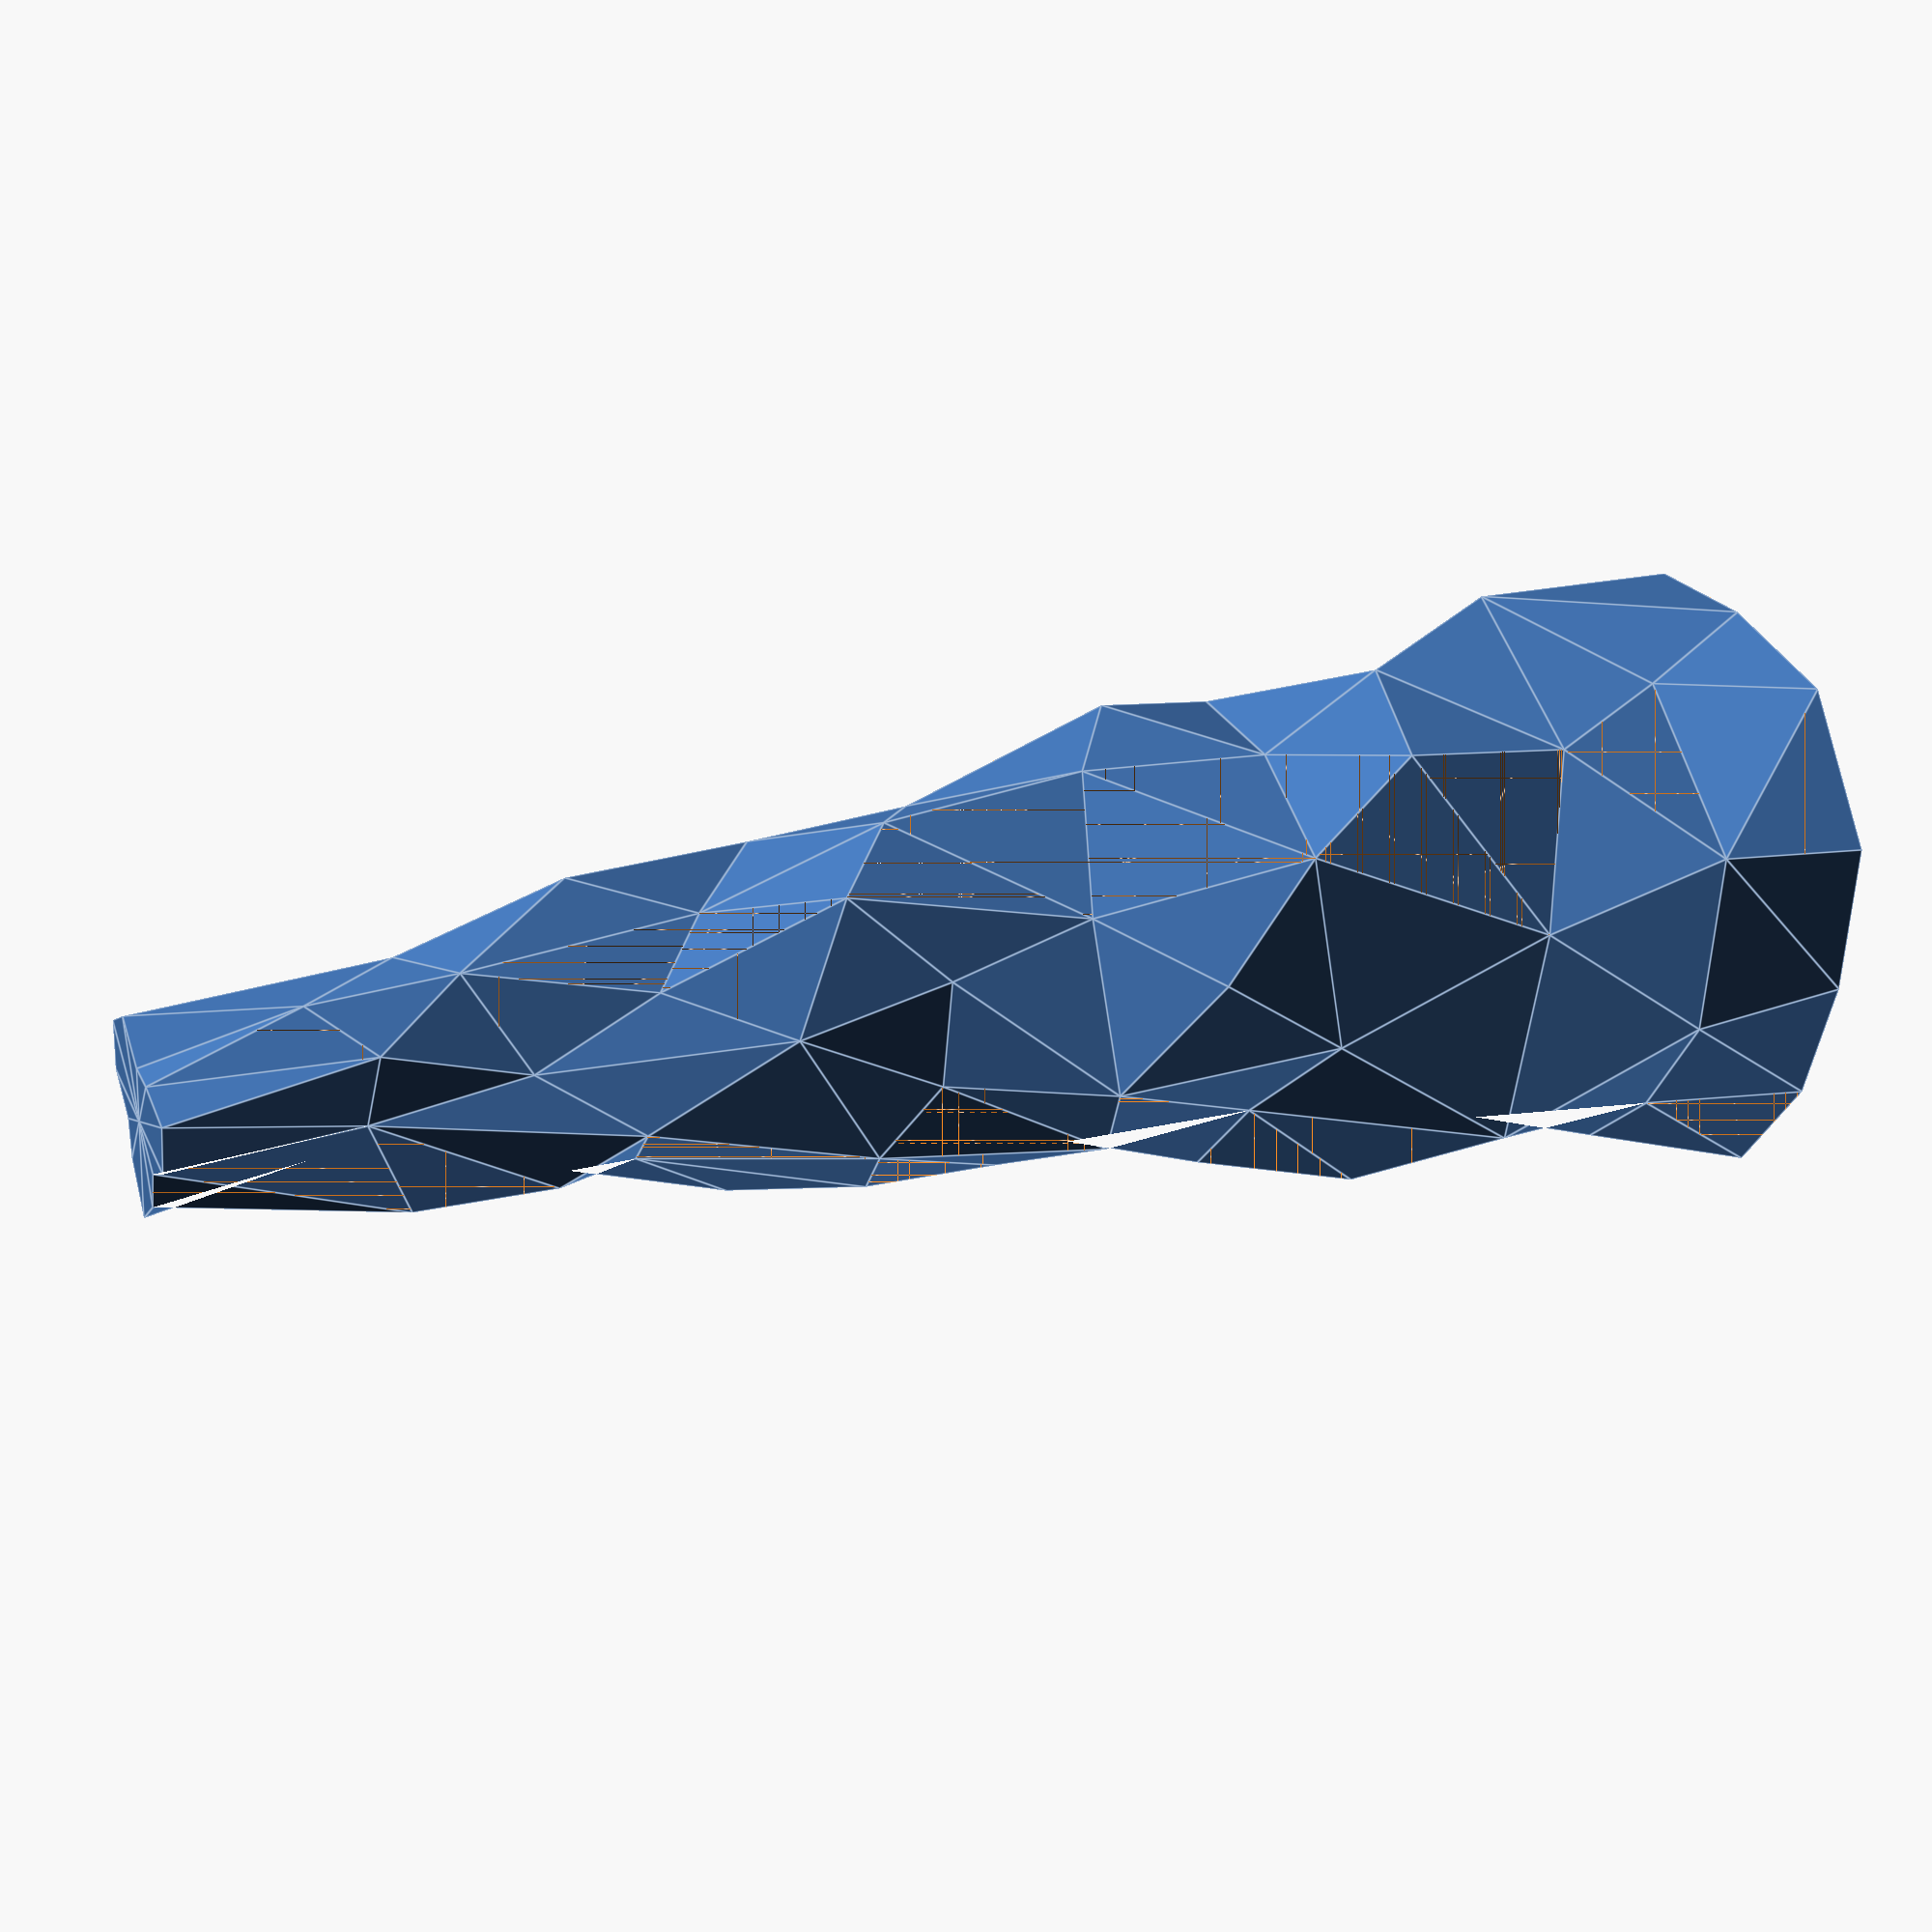
<openscad>


difference() {
	polyhedron(faces = [[0, 22, 70], [0, 70, 92], [0, 92, 2], [1, 3, 97], [1, 37, 23], [1, 97, 37], [4, 103, 6], [5, 97, 3], [6, 4, 103], [6, 103, 99], [7, 9, 76], [7, 76, 102], [7, 102, 5], [8, 6, 99], [8, 99, 105], [8, 105, 10], [10, 87, 12], [11, 72, 83], [11, 76, 9], [11, 83, 76], [12, 93, 14], [13, 72, 11], [14, 55, 16], [14, 93, 55], [16, 55, 18], [17, 19, 85], [20, 75, 22], [21, 23, 77], [21, 77, 19], [23, 37, 42], [23, 42, 77], [24, 37, 97], [24, 54, 68], [24, 68, 60], [24, 94, 37], [25, 36, 89], [25, 89, 74], [25, 90, 36], [26, 45, 108], [26, 50, 79], [26, 79, 45], [26, 108, 43], [27, 51, 39], [27, 71, 84], [28, 31, 74], [28, 35, 101], [28, 57, 35], [28, 74, 89], [28, 89, 57], [28, 101, 31], [29, 43, 63], [29, 84, 43], [30, 81, 101], [31, 58, 69], [31, 69, 74], [31, 81, 58], [31, 101, 81], [32, 64, 107], [33, 38, 106], [33, 49, 69], [33, 67, 92], [33, 69, 38], [33, 70, 75], [33, 75, 49], [33, 92, 70], [33, 106, 67], [34, 65, 104], [34, 67, 106], [34, 82, 99], [34, 99, 103], [34, 103, 67], [34, 104, 109], [34, 106, 65], [34, 109, 82], [35, 28, 57], [35, 57, 66], [36, 59, 78], [36, 78, 89], [36, 89, 25], [37, 24, 94], [37, 97, 24], [38, 32, 65], [38, 65, 106], [38, 69, 58], [39, 27, 51], [39, 40, 66], [39, 51, 40], [39, 66, 71], [39, 71, 27], [40, 39, 51], [42, 37, 94], [42, 51, 77], [43, 95, 26], [44, 30, 56], [44, 32, 91], [44, 41, 64], [44, 64, 32], [44, 91, 30], [45, 26, 79], [45, 53, 107], [45, 79, 53], [46, 29, 83], [46, 83, 72], [46, 84, 29], [47, 24, 60], [47, 56, 88], [47, 60, 56], [47, 88, 94], [47, 94, 24], [48, 59, 87], [48, 96, 59], [49, 25, 74], [49, 33, 75], [49, 69, 33], [49, 74, 69], [49, 75, 90], [49, 90, 25], [50, 26, 95], [50, 78, 79], [50, 79, 26], [52, 40, 51], [52, 42, 94], [52, 51, 42], [52, 88, 40], [52, 94, 88], [53, 45, 79], [53, 79, 96], [55, 18, 16], [55, 36, 90], [55, 73, 18], [55, 93, 36], [56, 30, 88], [59, 79, 78], [59, 96, 79], [61, 50, 95], [61, 57, 50], [62, 41, 44], [62, 44, 56], [62, 56, 60], [62, 60, 68], [62, 68, 100], [62, 100, 41], [63, 29, 43], [63, 41, 100], [63, 43, 108], [63, 100, 29], [64, 32, 44], [64, 41, 63], [64, 44, 41], [64, 45, 107], [64, 63, 108], [64, 107, 32], [64, 108, 45], [65, 32, 107], [65, 104, 34], [65, 107, 104], [66, 35, 57], [66, 39, 40], [66, 40, 35], [66, 57, 61], [66, 61, 71], [66, 71, 39], [67, 103, 92], [69, 58, 38], [70, 0, 22], [70, 22, 75], [70, 92, 0], [71, 61, 95], [71, 95, 43], [72, 11, 13], [72, 13, 80], [72, 46, 83], [72, 80, 46], [73, 18, 55], [73, 20, 18], [73, 55, 90], [73, 75, 20], [73, 90, 75], [74, 25, 89], [74, 89, 28], [77, 51, 85], [77, 85, 19], [80, 13, 15], [80, 15, 17], [80, 27, 84], [80, 46, 72], [80, 72, 13], [80, 84, 46], [81, 30, 91], [81, 58, 31], [81, 91, 58], [81, 101, 30], [82, 34, 109], [82, 48, 105], [82, 99, 34], [82, 105, 99], [82, 109, 48], [84, 43, 29], [84, 71, 43], [85, 17, 19], [85, 19, 77], [85, 27, 80], [85, 51, 27], [85, 77, 51], [85, 80, 17], [86, 29, 100], [86, 54, 76], [86, 68, 54], [86, 76, 83], [86, 83, 29], [86, 100, 68], [87, 10, 105], [87, 12, 10], [87, 48, 59], [87, 59, 93], [87, 93, 12], [87, 105, 48], [88, 30, 101], [88, 35, 40], [88, 47, 56], [88, 56, 30], [88, 94, 47], [88, 101, 35], [89, 57, 28], [90, 36, 25], [90, 55, 36], [90, 73, 55], [91, 32, 38], [91, 38, 58], [91, 58, 81], [91, 81, 30], [93, 59, 36], [95, 26, 43], [95, 50, 26], [96, 48, 109], [96, 53, 79], [96, 59, 48], [96, 79, 59], [96, 109, 53], [98, 50, 57], [98, 57, 89], [98, 78, 50], [98, 89, 78], [99, 6, 103], [99, 103, 34], [102, 5, 7], [102, 7, 76], [102, 24, 97], [102, 54, 24], [102, 76, 54], [102, 97, 5], [103, 2, 92], [103, 4, 2], [104, 53, 109], [104, 65, 107], [104, 107, 53], [104, 109, 34], [108, 43, 26], [108, 63, 43], [110, 0, 2], [3, 1, 111], [110, 2, 4], [5, 3, 111], [110, 4, 6], [7, 5, 111], [110, 6, 8], [9, 7, 111], [110, 8, 10], [11, 9, 111], [110, 10, 12], [13, 11, 111], [110, 12, 14], [15, 13, 111], [110, 14, 16], [17, 15, 111], [110, 16, 18], [19, 17, 111], [110, 18, 20], [21, 19, 111], [110, 20, 22], [23, 21, 111], [110, 22, 0], [1, 23, 111]], points = [[550.0000000000, 0.0000000000, 0.0000000000], [195.6472625364, 0.0000000000, 3000.0000000000], [519.4164010086, 299.8851989438, 0.0000000000], [143.7090251062, 82.9704443301, 3000.0000000000], [270.2358009281, 468.0621372316, 0.0000000000], [50.6504503108, 87.7291533645, 3000.0000000000], [-0.0000000000, 502.0537862668, 0.0000000000], [-0.0000000000, 143.3824124951, 3000.0000000000], [-284.3537807643, 492.5151956080, 0.0000000000], [-99.9830086445, 173.1756508659, 3000.0000000000], [-514.7349339934, 297.1823527024, 0.0000000000], [-127.3505412938, 73.5258692974, 3000.0000000000], [-522.7989444555, -0.0000000000, 0.0000000000], [-100.5984187954, -0.0000000000, 3000.0000000000], [-442.4028920998, -255.4214288441, 0.0000000000], [-140.6477656051, -81.2030253330, 3000.0000000000], [-292.3487883644, -506.3629549784, 0.0000000000], [-98.5132394157, -170.6299358862, 3000.0000000000], [-0.0000000000, -582.5143920079, 0.0000000000], [-0.0000000000, -128.5908665252, 3000.0000000000], [254.5388186711, -440.8741664368, 0.0000000000], [53.5361188004, -92.7272778023, 3000.0000000000], [454.9405304885, -262.6600377428, 0.0000000000], [155.5620032682, -89.8137644626, 3000.0000000000], [163.6957917549, 184.1879792014, 2542.3012108117], [43.0408844747, -496.0614106325, 765.2070772183], [-372.4976780274, 10.6869813327, 1348.4731943662], [-121.2344717734, -170.4262973802, 2366.1700534065], [199.4583692007, -333.5951121437, 1298.3012037152], [-200.2308148308, 71.5377465634, 2164.6200970223], [282.6721791450, 45.5829878423, 1624.2374183805], [413.1815408008, -166.1507020195, 1143.6127130646], [81.5542859030, 382.8869112185, 1266.3497267482], [406.7239081869, 75.0491325240, 665.0749988191], [49.3198863802, 462.2920953215, 692.5996246230], [181.2417814411, -295.4347093270, 1669.3629679573], [-274.2191467877, -341.3765840870, 557.7187976842], [175.5965238327, -8.2329190567, 2579.8395863859], [314.8592877343, 299.0032872301, 998.0855560804], [-44.0209437243, -243.0607289811, 2133.5753090858], [112.0678689122, -203.7424487145, 2010.9166992422], [-89.5374764109, 256.9337416959, 1762.7418184307], [155.8368003081, -141.8381679901, 2538.5922552849], [-319.4845403984, -10.6105373245, 1767.0067739477], [175.9337372805, 334.8581817722, 1646.3962841645], [-245.3528712647, 246.2702298371, 1316.8848901337], [-266.6720816415, -14.1322108463, 2335.3278450004], [292.2162788841, 81.8930419751, 2110.1462658115], [-340.4597350902, 268.9185819263, 511.0475905670], [296.5412388517, -357.1308509664, 696.5283841890], [-365.3761638466, -194.3241046440, 1377.3951957320], [53.0460646733, -247.1035413391, 2461.4577357764], [225.5569298250, -195.9033485700, 2221.5102354996], [-286.8836474781, 361.3816052317, 1038.2337570545], [-7.1775760525, 215.7001721607, 2525.2344968223], [-252.7681912920, -481.8788362462, 249.7024134117], [264.7868468097, 217.6214996308, 1874.4062524574], [-76.3626207922, -310.2470551451, 1364.1048901370], [437.4798707705, 65.4477509465, 1159.6713142844], [-513.8068261226, -32.7019111522, 627.2729776553], [128.6856287022, 169.0845359586, 2156.5064182854], [-131.2148063055, -270.7466052584, 1634.1064907367], [40.4299909662, 237.7864570115, 1945.5192542978], [-273.6099681665, 212.5146172432, 1727.5378883642], [-96.9645871189, 325.5483984840, 1499.3997667104], [113.4591738142, 355.6663956541, 983.2221152888], [20.2768747801, -353.6167388682, 1800.6264903967], [339.3592674811, 301.3072661445, 502.1503123840], [15.6395362362, 289.8345561263, 2232.0192496110], [449.9129877036, -49.4315859784, 886.6495801468], [514.0438720538, -98.7404532143, 334.0869303807], [-189.2316694168, -267.4969340455, 1930.3982408095], [-250.4783154924, 10.6121249433, 2587.9469333391], [131.0289118974, -451.1791234627, 231.3209587917], [167.3117401285, -346.7485958077, 959.3520083790], [425.0809146163, -335.0686738149, 425.0419410801], [-62.3896329426, 141.5584402099, 2709.2648511423], [67.6173334298, -192.1354619991, 2721.4613009904], [-340.6334021609, -167.0823997599, 933.7543719374], [-357.3745340901, -6.8101260649, 1070.4562908100], [-121.4411051239, -86.1096130971, 2644.9887992121], [332.1387706310, -27.1519389093, 1384.7429216094], [-162.6869456572, 448.8993466939, 510.9384756399], [-178.2605736989, 120.7334764452, 2583.7359269327], [-261.9031844373, -153.6213723501, 2201.4923773595], [-55.1413393322, -204.1816529619, 2621.8262244396], [-152.1130653824, 181.3306699513, 2254.1289344599], [-476.5046758660, 22.8869929061, 299.9226440934], [303.3399364538, -69.5645523034, 1839.5368704711], [-101.0288214124, -451.1122563122, 990.3517774418], [24.7043096431, -458.8525945297, 456.8192391187], [227.5004926727, 242.1989376754, 1388.6678215598], [497.6994709614, 171.4887787350, 273.6542503317], [-479.1523524635, -279.8876306567, 314.0637903599], [205.2429518278, -5.4309200252, 2316.2122051921], [-263.7933840767, -139.9094869114, 1661.7427571230], [-430.5709360216, 232.5266741102, 815.9393927599], [196.7788518328, 84.4230446314, 2717.6300224319], [-266.3458738934, -348.3470802940, 1183.1439942401], [-59.6475138896, 546.7292060733, 249.8791320535], [-209.1488764680, 264.5797619967, 1962.4342632070], [272.0089282754, -168.2848600179, 1570.0492273240], [63.5082130738, 175.2834104763, 2718.1003943609], [220.5777124819, 417.1011961013, 284.4370782771], [-76.0227742769, 383.1987676640, 914.9795604806], [-373.6747849473, 387.2045401387, 236.6048847617], [302.4952953593, 396.9466677048, 754.8830954798], [-117.5690970815, 422.2758821110, 1195.1357982258], [-308.5896170632, 142.2331422178, 1504.7345138913], [-227.5827581082, 347.4696613880, 734.4044105325], [0.0000000000, 0.0000000000, 0.0000000000], [0.0000000000, 0.0000000000, 3000.0000000000]]);
	polyhedron(faces = [[0, 22, 70], [0, 70, 92], [0, 92, 2], [1, 3, 97], [1, 37, 23], [1, 97, 37], [4, 103, 6], [5, 97, 3], [6, 4, 103], [6, 103, 99], [7, 9, 76], [7, 76, 102], [7, 102, 5], [8, 6, 99], [8, 99, 105], [8, 105, 10], [10, 87, 12], [11, 72, 83], [11, 76, 9], [11, 83, 76], [12, 93, 14], [13, 72, 11], [14, 55, 16], [14, 93, 55], [16, 55, 18], [17, 19, 85], [20, 75, 22], [21, 23, 77], [21, 77, 19], [23, 37, 42], [23, 42, 77], [24, 37, 97], [24, 54, 68], [24, 68, 60], [24, 94, 37], [25, 36, 89], [25, 89, 74], [25, 90, 36], [26, 45, 108], [26, 50, 79], [26, 79, 45], [26, 108, 43], [27, 51, 39], [27, 71, 84], [28, 31, 74], [28, 35, 101], [28, 57, 35], [28, 74, 89], [28, 89, 57], [28, 101, 31], [29, 43, 63], [29, 84, 43], [30, 81, 101], [31, 58, 69], [31, 69, 74], [31, 81, 58], [31, 101, 81], [32, 64, 107], [33, 38, 106], [33, 49, 69], [33, 67, 92], [33, 69, 38], [33, 70, 75], [33, 75, 49], [33, 92, 70], [33, 106, 67], [34, 65, 104], [34, 67, 106], [34, 82, 99], [34, 99, 103], [34, 103, 67], [34, 104, 109], [34, 106, 65], [34, 109, 82], [35, 28, 57], [35, 57, 66], [36, 59, 78], [36, 78, 89], [36, 89, 25], [37, 24, 94], [37, 97, 24], [38, 32, 65], [38, 65, 106], [38, 69, 58], [39, 27, 51], [39, 40, 66], [39, 51, 40], [39, 66, 71], [39, 71, 27], [40, 39, 51], [42, 37, 94], [42, 51, 77], [43, 95, 26], [44, 30, 56], [44, 32, 91], [44, 41, 64], [44, 64, 32], [44, 91, 30], [45, 26, 79], [45, 53, 107], [45, 79, 53], [46, 29, 83], [46, 83, 72], [46, 84, 29], [47, 24, 60], [47, 56, 88], [47, 60, 56], [47, 88, 94], [47, 94, 24], [48, 59, 87], [48, 96, 59], [49, 25, 74], [49, 33, 75], [49, 69, 33], [49, 74, 69], [49, 75, 90], [49, 90, 25], [50, 26, 95], [50, 78, 79], [50, 79, 26], [52, 40, 51], [52, 42, 94], [52, 51, 42], [52, 88, 40], [52, 94, 88], [53, 45, 79], [53, 79, 96], [55, 18, 16], [55, 36, 90], [55, 73, 18], [55, 93, 36], [56, 30, 88], [59, 79, 78], [59, 96, 79], [61, 50, 95], [61, 57, 50], [62, 41, 44], [62, 44, 56], [62, 56, 60], [62, 60, 68], [62, 68, 100], [62, 100, 41], [63, 29, 43], [63, 41, 100], [63, 43, 108], [63, 100, 29], [64, 32, 44], [64, 41, 63], [64, 44, 41], [64, 45, 107], [64, 63, 108], [64, 107, 32], [64, 108, 45], [65, 32, 107], [65, 104, 34], [65, 107, 104], [66, 35, 57], [66, 39, 40], [66, 40, 35], [66, 57, 61], [66, 61, 71], [66, 71, 39], [67, 103, 92], [69, 58, 38], [70, 0, 22], [70, 22, 75], [70, 92, 0], [71, 61, 95], [71, 95, 43], [72, 11, 13], [72, 13, 80], [72, 46, 83], [72, 80, 46], [73, 18, 55], [73, 20, 18], [73, 55, 90], [73, 75, 20], [73, 90, 75], [74, 25, 89], [74, 89, 28], [77, 51, 85], [77, 85, 19], [80, 13, 15], [80, 15, 17], [80, 27, 84], [80, 46, 72], [80, 72, 13], [80, 84, 46], [81, 30, 91], [81, 58, 31], [81, 91, 58], [81, 101, 30], [82, 34, 109], [82, 48, 105], [82, 99, 34], [82, 105, 99], [82, 109, 48], [84, 43, 29], [84, 71, 43], [85, 17, 19], [85, 19, 77], [85, 27, 80], [85, 51, 27], [85, 77, 51], [85, 80, 17], [86, 29, 100], [86, 54, 76], [86, 68, 54], [86, 76, 83], [86, 83, 29], [86, 100, 68], [87, 10, 105], [87, 12, 10], [87, 48, 59], [87, 59, 93], [87, 93, 12], [87, 105, 48], [88, 30, 101], [88, 35, 40], [88, 47, 56], [88, 56, 30], [88, 94, 47], [88, 101, 35], [89, 57, 28], [90, 36, 25], [90, 55, 36], [90, 73, 55], [91, 32, 38], [91, 38, 58], [91, 58, 81], [91, 81, 30], [93, 59, 36], [95, 26, 43], [95, 50, 26], [96, 48, 109], [96, 53, 79], [96, 59, 48], [96, 79, 59], [96, 109, 53], [98, 50, 57], [98, 57, 89], [98, 78, 50], [98, 89, 78], [99, 6, 103], [99, 103, 34], [102, 5, 7], [102, 7, 76], [102, 24, 97], [102, 54, 24], [102, 76, 54], [102, 97, 5], [103, 2, 92], [103, 4, 2], [104, 53, 109], [104, 65, 107], [104, 107, 53], [104, 109, 34], [108, 43, 26], [108, 63, 43], [110, 0, 2], [3, 1, 111], [110, 2, 4], [5, 3, 111], [110, 4, 6], [7, 5, 111], [110, 6, 8], [9, 7, 111], [110, 8, 10], [11, 9, 111], [110, 10, 12], [13, 11, 111], [110, 12, 14], [15, 13, 111], [110, 14, 16], [17, 15, 111], [110, 16, 18], [19, 17, 111], [110, 18, 20], [21, 19, 111], [110, 20, 22], [23, 21, 111], [110, 22, 0], [1, 23, 111]], points = [[550.0000000000, 0.0000000000, 0.0000000000], [195.6472625364, 0.0000000000, 3000.0000000000], [519.4164010086, 299.8851989438, 0.0000000000], [143.7090251062, 82.9704443301, 3000.0000000000], [270.2358009281, 468.0621372316, 0.0000000000], [50.6504503108, 87.7291533645, 3000.0000000000], [-0.0000000000, 502.0537862668, 0.0000000000], [-0.0000000000, 143.3824124951, 3000.0000000000], [-284.3537807643, 492.5151956080, 0.0000000000], [-99.9830086445, 173.1756508659, 3000.0000000000], [-514.7349339934, 297.1823527024, 0.0000000000], [-127.3505412938, 73.5258692974, 3000.0000000000], [-522.7989444555, -0.0000000000, 0.0000000000], [-100.5984187954, -0.0000000000, 3000.0000000000], [-442.4028920998, -255.4214288441, 0.0000000000], [-140.6477656051, -81.2030253330, 3000.0000000000], [-292.3487883644, -506.3629549784, 0.0000000000], [-98.5132394157, -170.6299358862, 3000.0000000000], [-0.0000000000, -582.5143920079, 0.0000000000], [-0.0000000000, -128.5908665252, 3000.0000000000], [254.5388186711, -440.8741664368, 0.0000000000], [53.5361188004, -92.7272778023, 3000.0000000000], [454.9405304885, -262.6600377428, 0.0000000000], [155.5620032682, -89.8137644626, 3000.0000000000], [163.6957917549, 184.1879792014, 2542.3012108117], [43.0408844747, -496.0614106325, 765.2070772183], [-372.4976780274, 10.6869813327, 1348.4731943662], [-121.2344717734, -170.4262973802, 2366.1700534065], [199.4583692007, -333.5951121437, 1298.3012037152], [-200.2308148308, 71.5377465634, 2164.6200970223], [282.6721791450, 45.5829878423, 1624.2374183805], [413.1815408008, -166.1507020195, 1143.6127130646], [81.5542859030, 382.8869112185, 1266.3497267482], [406.7239081869, 75.0491325240, 665.0749988191], [49.3198863802, 462.2920953215, 692.5996246230], [181.2417814411, -295.4347093270, 1669.3629679573], [-274.2191467877, -341.3765840870, 557.7187976842], [175.5965238327, -8.2329190567, 2579.8395863859], [314.8592877343, 299.0032872301, 998.0855560804], [-44.0209437243, -243.0607289811, 2133.5753090858], [112.0678689122, -203.7424487145, 2010.9166992422], [-89.5374764109, 256.9337416959, 1762.7418184307], [155.8368003081, -141.8381679901, 2538.5922552849], [-319.4845403984, -10.6105373245, 1767.0067739477], [175.9337372805, 334.8581817722, 1646.3962841645], [-245.3528712647, 246.2702298371, 1316.8848901337], [-266.6720816415, -14.1322108463, 2335.3278450004], [292.2162788841, 81.8930419751, 2110.1462658115], [-340.4597350902, 268.9185819263, 511.0475905670], [296.5412388517, -357.1308509664, 696.5283841890], [-365.3761638466, -194.3241046440, 1377.3951957320], [53.0460646733, -247.1035413391, 2461.4577357764], [225.5569298250, -195.9033485700, 2221.5102354996], [-286.8836474781, 361.3816052317, 1038.2337570545], [-7.1775760525, 215.7001721607, 2525.2344968223], [-252.7681912920, -481.8788362462, 249.7024134117], [264.7868468097, 217.6214996308, 1874.4062524574], [-76.3626207922, -310.2470551451, 1364.1048901370], [437.4798707705, 65.4477509465, 1159.6713142844], [-513.8068261226, -32.7019111522, 627.2729776553], [128.6856287022, 169.0845359586, 2156.5064182854], [-131.2148063055, -270.7466052584, 1634.1064907367], [40.4299909662, 237.7864570115, 1945.5192542978], [-273.6099681665, 212.5146172432, 1727.5378883642], [-96.9645871189, 325.5483984840, 1499.3997667104], [113.4591738142, 355.6663956541, 983.2221152888], [20.2768747801, -353.6167388682, 1800.6264903967], [339.3592674811, 301.3072661445, 502.1503123840], [15.6395362362, 289.8345561263, 2232.0192496110], [449.9129877036, -49.4315859784, 886.6495801468], [514.0438720538, -98.7404532143, 334.0869303807], [-189.2316694168, -267.4969340455, 1930.3982408095], [-250.4783154924, 10.6121249433, 2587.9469333391], [131.0289118974, -451.1791234627, 231.3209587917], [167.3117401285, -346.7485958077, 959.3520083790], [425.0809146163, -335.0686738149, 425.0419410801], [-62.3896329426, 141.5584402099, 2709.2648511423], [67.6173334298, -192.1354619991, 2721.4613009904], [-340.6334021609, -167.0823997599, 933.7543719374], [-357.3745340901, -6.8101260649, 1070.4562908100], [-121.4411051239, -86.1096130971, 2644.9887992121], [332.1387706310, -27.1519389093, 1384.7429216094], [-162.6869456572, 448.8993466939, 510.9384756399], [-178.2605736989, 120.7334764452, 2583.7359269327], [-261.9031844373, -153.6213723501, 2201.4923773595], [-55.1413393322, -204.1816529619, 2621.8262244396], [-152.1130653824, 181.3306699513, 2254.1289344599], [-476.5046758660, 22.8869929061, 299.9226440934], [303.3399364538, -69.5645523034, 1839.5368704711], [-101.0288214124, -451.1122563122, 990.3517774418], [24.7043096431, -458.8525945297, 456.8192391187], [227.5004926727, 242.1989376754, 1388.6678215598], [497.6994709614, 171.4887787350, 273.6542503317], [-479.1523524635, -279.8876306567, 314.0637903599], [205.2429518278, -5.4309200252, 2316.2122051921], [-263.7933840767, -139.9094869114, 1661.7427571230], [-430.5709360216, 232.5266741102, 815.9393927599], [196.7788518328, 84.4230446314, 2717.6300224319], [-266.3458738934, -348.3470802940, 1183.1439942401], [-59.6475138896, 546.7292060733, 249.8791320535], [-209.1488764680, 264.5797619967, 1962.4342632070], [272.0089282754, -168.2848600179, 1570.0492273240], [63.5082130738, 175.2834104763, 2718.1003943609], [220.5777124819, 417.1011961013, 284.4370782771], [-76.0227742769, 383.1987676640, 914.9795604806], [-373.6747849473, 387.2045401387, 236.6048847617], [302.4952953593, 396.9466677048, 754.8830954798], [-117.5690970815, 422.2758821110, 1195.1357982258], [-308.5896170632, 142.2331422178, 1504.7345138913], [-227.5827581082, 347.4696613880, 734.4044105325], [0.0000000000, 0.0000000000, 0.0000000000], [0.0000000000, 0.0000000000, 3000.0000000000]]);
}
</openscad>
<views>
elev=334.7 azim=217.8 roll=67.9 proj=p view=edges
</views>
